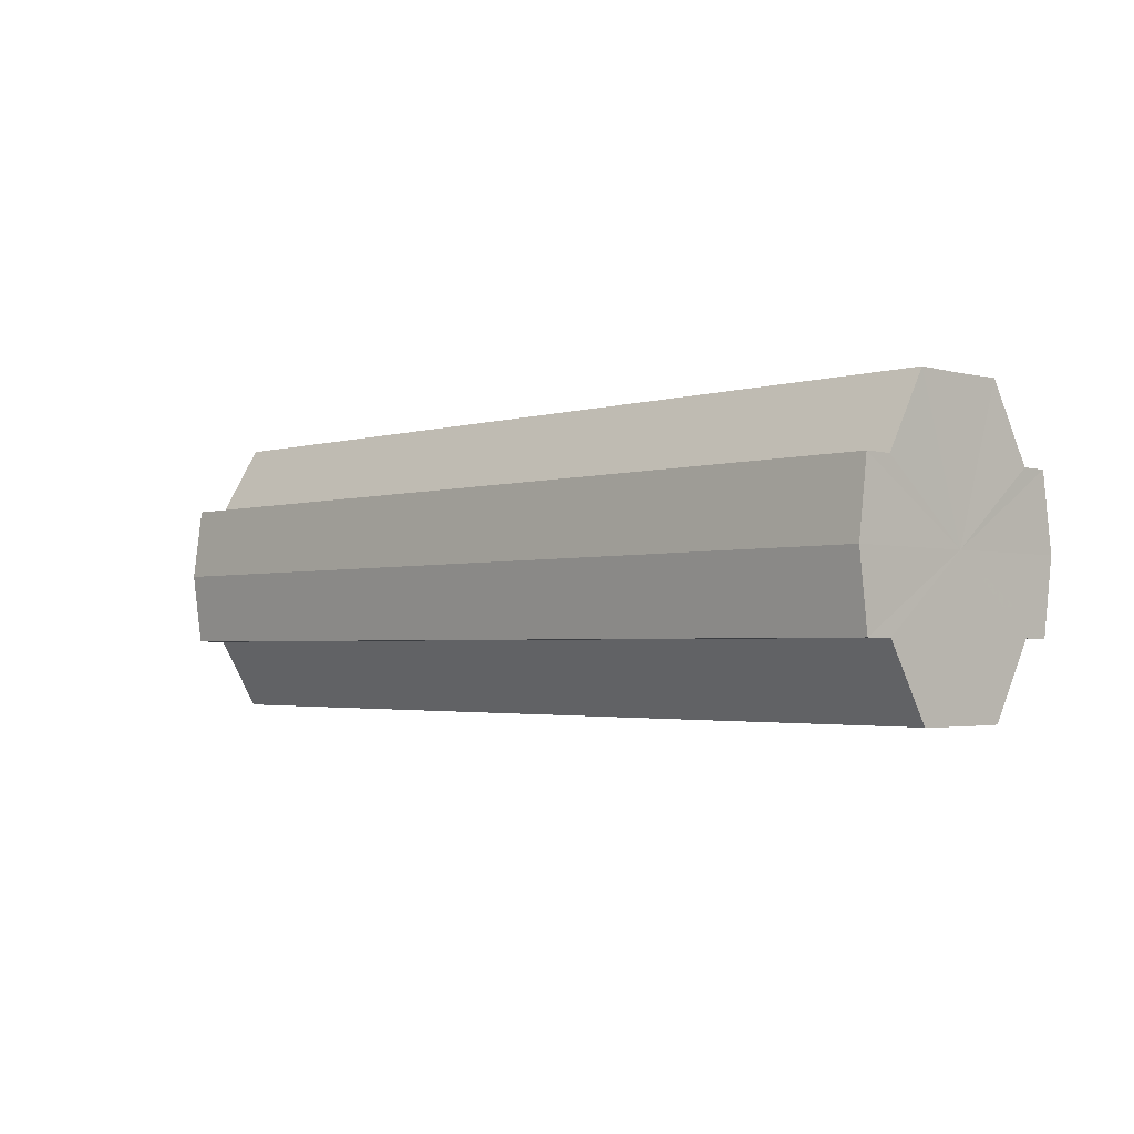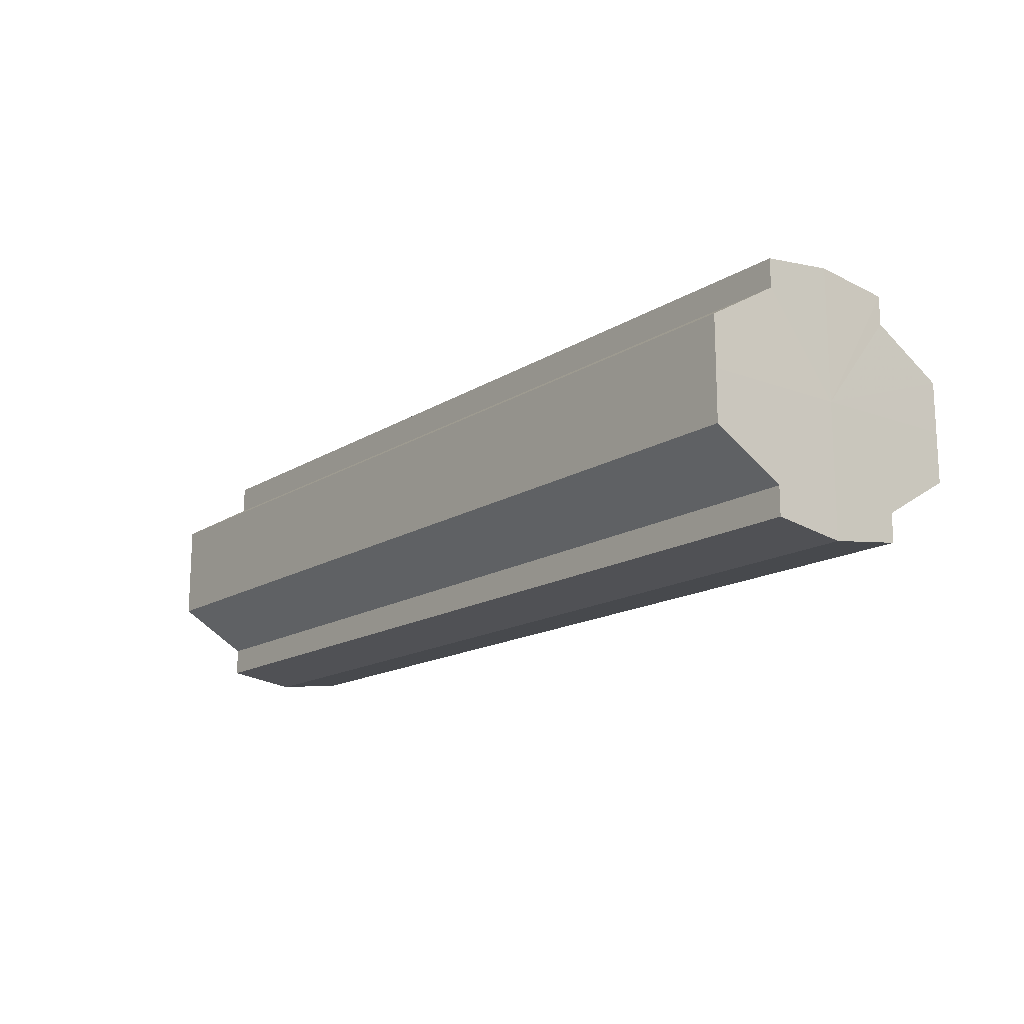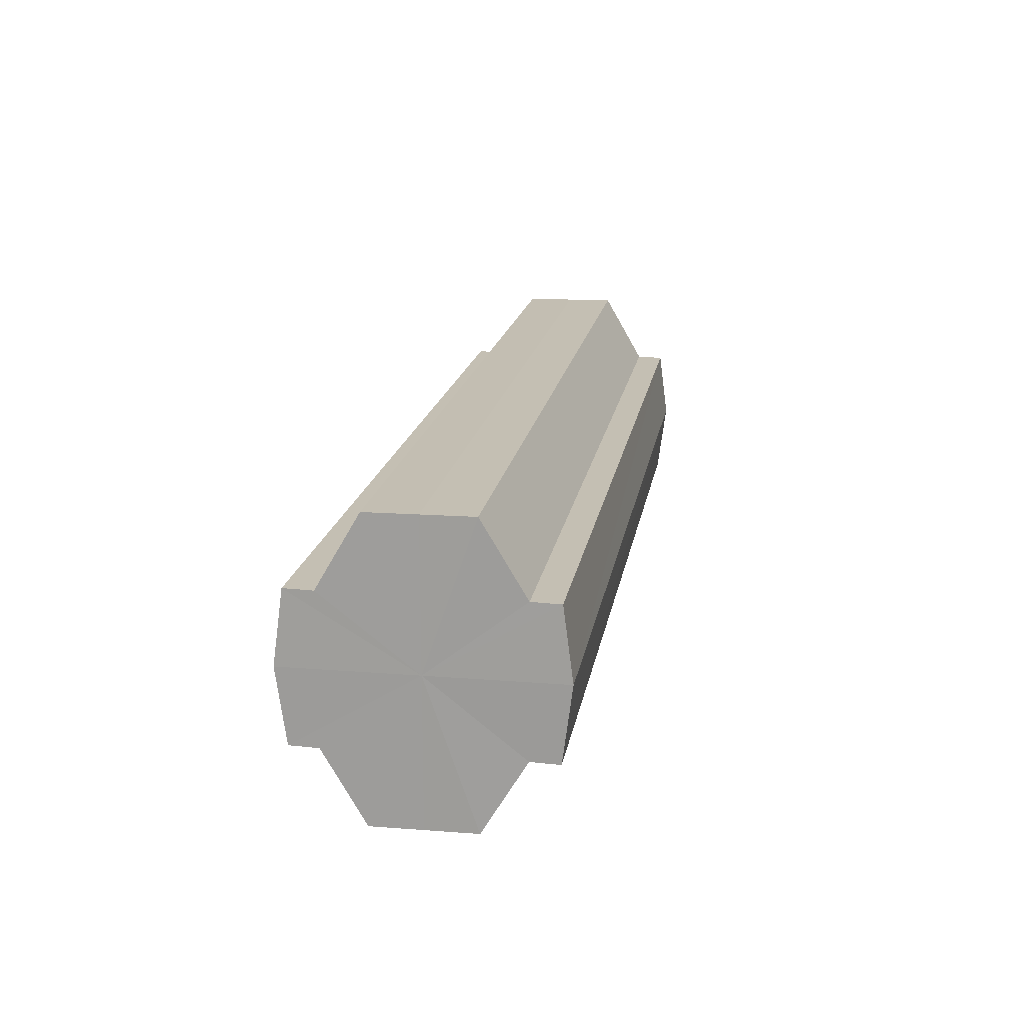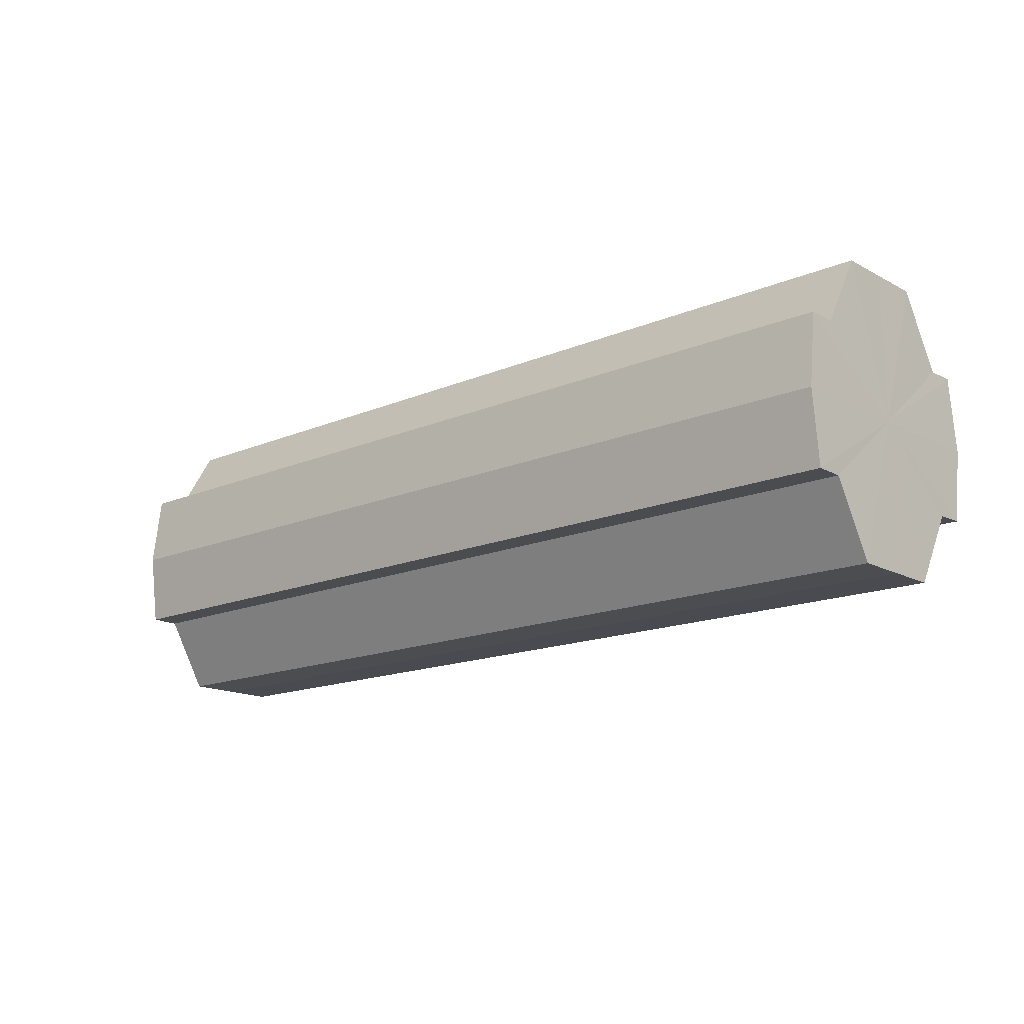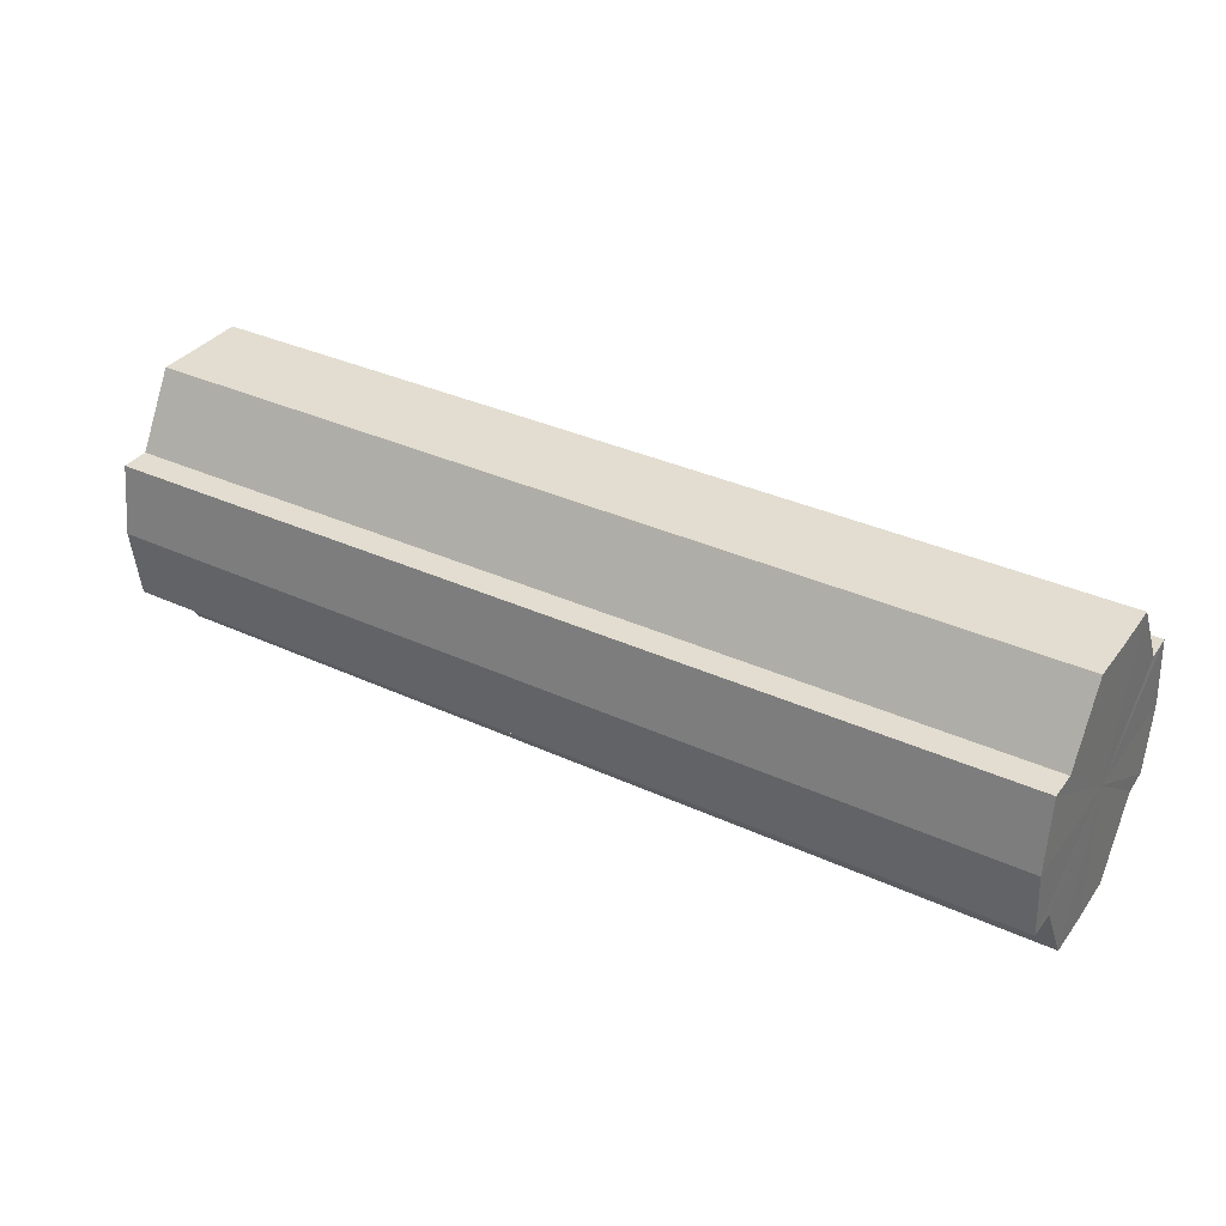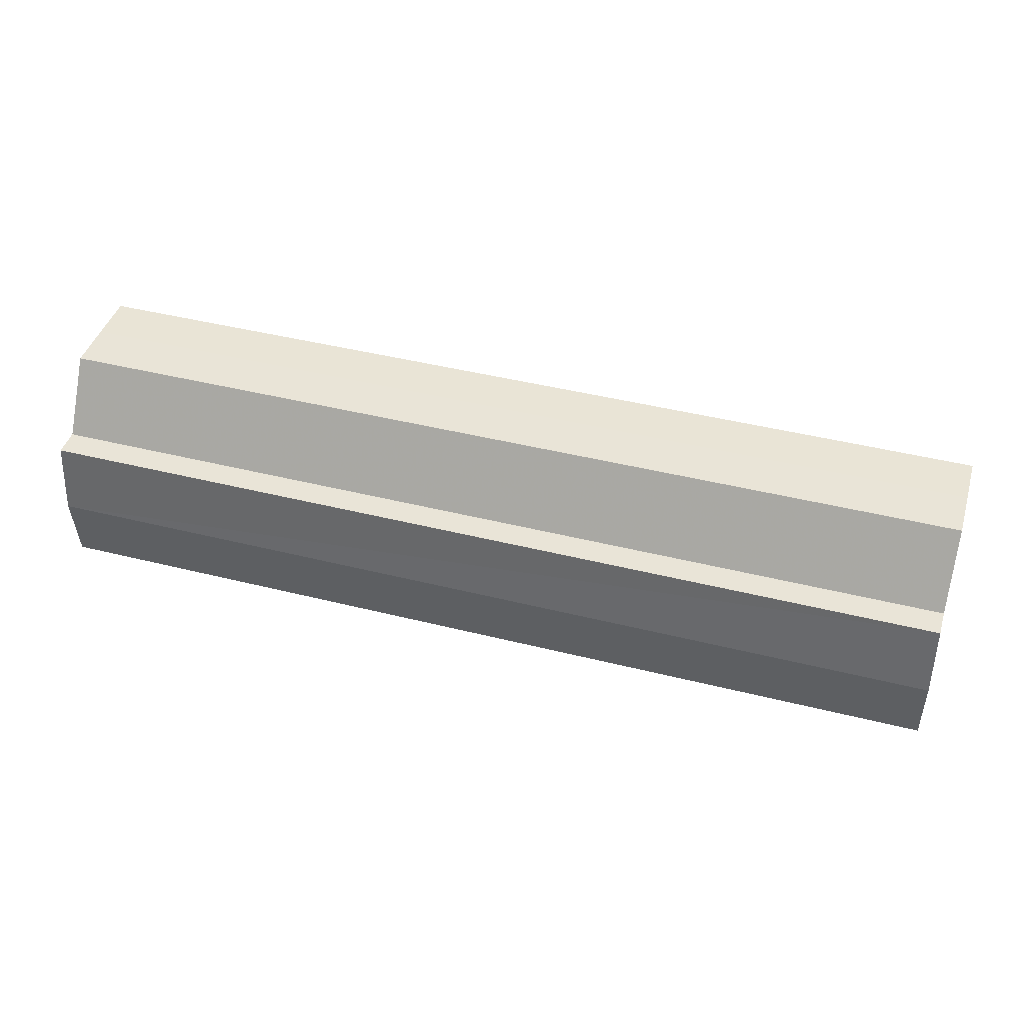
<metadata>
{"format":"obj","ext":"obj","renderer":"f3d","projection":"perspective","resolution":1024,"background":"white","views":[{"elev":-2.4,"azim":47.0,"up":"+Y"},{"elev":-15.6,"azim":-128.0,"up":"+Z"},{"elev":17.6,"azim":-80.6,"up":"+Y"},{"elev":-15.4,"azim":42.1,"up":"+Y"},{"elev":34.9,"azim":-148.5,"up":"+Y"},{"elev":42.6,"azim":16.8,"up":"+Y"}]}
</metadata>
<code>
o 10843
v 2229 1870 17.09
v 2229 1870 17.09
v 2228 1870 17.09
v 2229 1870 17.09
v 2228 1870 17.09
v 2229 1870 17.09
v 2228 1870 17.09
v 2229 1870 17.09
v 2228 1870 17.09
v 2229 1870 17.11
v 2229 1870 17.09
v 2229 1870 17.1
v 2229 1870 17.1
v 2229 1870 17.11
v 2229 1870 17.12
v 2229 1870 17.12
v 2229 1870 17.09
v 2229 1870 17.13
v 2228 1870 17.1
v 2228 1870 17.09
v 2229 1870 17.1
v 2228 1870 17.1
v 2229 1870 17.1
v 2229 1870 17.1
v 2228 1870 17.11
v 2229 1870 17.1
v 2229 1870 17.11
v 2228 1870 17.12
v 2229 1870 17.11
v 2229 1870 17.12
v 2228 1870 17.12
v 2229 1870 17.12
v 2229 1870 17.12
v 2228 1870 17.13
v 2229 1870 17.12
v 2229 1870 17.13
v 2229 1870 17.13
v 2228 1870 17.13
v 2228 1870 17.13
v 2229 1870 17.13
v 2229 1870 17.12
v 2228 1870 17.13
v 2229 1870 17.13
v 2229 1870 17.12
v 2228 1870 17.12
v 2229 1870 17.13
v 2229 1870 17.13
v 2229 1870 17.13
v 2228 1870 17.13
v 2229 1870 17.11
v 2228 1870 17.12
v 2229 1870 17.1
v 2228 1870 17.11
v 2229 1870 17.1
v 2228 1870 17.1
v 2229 1870 17.09
v 2228 1870 17.1
v 2229 1870 17.09
v 2229 1870 17.1
v 2228 1870 17.09
v 2229 1870 17.1
v 2228 1870 17.1
v 2229 1870 17.1
v 2228 1870 17.1
v 2229 1870 17.11
v 2228 1870 17.1
v 2229 1870 17.12
v 2228 1870 17.11
v 2229 1870 17.1
v 2228 1870 17.1
v 2229 1870 17.12
v 2228 1870 17.12
v 2229 1870 17.13
v 2228 1870 17.12
v 2229 1870 17.11
v 2228 1870 17.11
v 2229 1870 17.12
v 2228 1870 17.12
v 2229 1870 17.12
v 2228 1870 17.12
v 2228 1870 17.13
v 2228 1870 17.11
v 2228 1870 17.09
v 2228 1870 17.09
v 2228 1870 17.09
v 2228 1870 17.1
v 2228 1870 17.1
v 2228 1870 17.1
v 2228 1870 17.1
v 2228 1870 17.11
v 2228 1870 17.11
v 2228 1870 17.12
v 2228 1870 17.12
v 2228 1870 17.12
v 2228 1870 17.12
v 2228 1870 17.13
v 2228 1870 17.13
v 2228 1870 17.13
f 1 2 3
f 4 1 5
f 5 6 7
f 7 8 9
f 10 8 11
f 10 12 8
f 10 13 12
f 10 14 13
f 10 15 14
f 10 16 15
f 10 11 17
f 10 18 16
f 19 17 20
f 10 17 21
f 22 23 19
f 10 21 24
f 25 26 22
f 10 24 27
f 28 29 25
f 10 27 30
f 31 32 28
f 10 30 33
f 34 35 31
f 10 33 36
f 10 36 37
f 10 37 18
f 38 36 39
f 40 41 34
f 42 43 38
f 41 44 45
f 46 47 42
f 47 48 49
f 44 50 51
f 50 52 53
f 52 54 55
f 54 56 57
f 58 59 60
f 59 61 62
f 60 63 64
f 61 65 66
f 65 67 68
f 64 69 70
f 67 71 72
f 71 73 74
f 70 75 76
f 76 77 78
f 78 79 80
f 80 18 81
f 82 83 84
f 82 85 83
f 82 84 86
f 82 87 85
f 82 86 88
f 82 89 87
f 82 88 90
f 82 91 89
f 82 90 92
f 82 93 91
f 82 92 94
f 82 95 93
f 82 94 96
f 82 97 95
f 82 96 98
f 82 98 97

</code>
